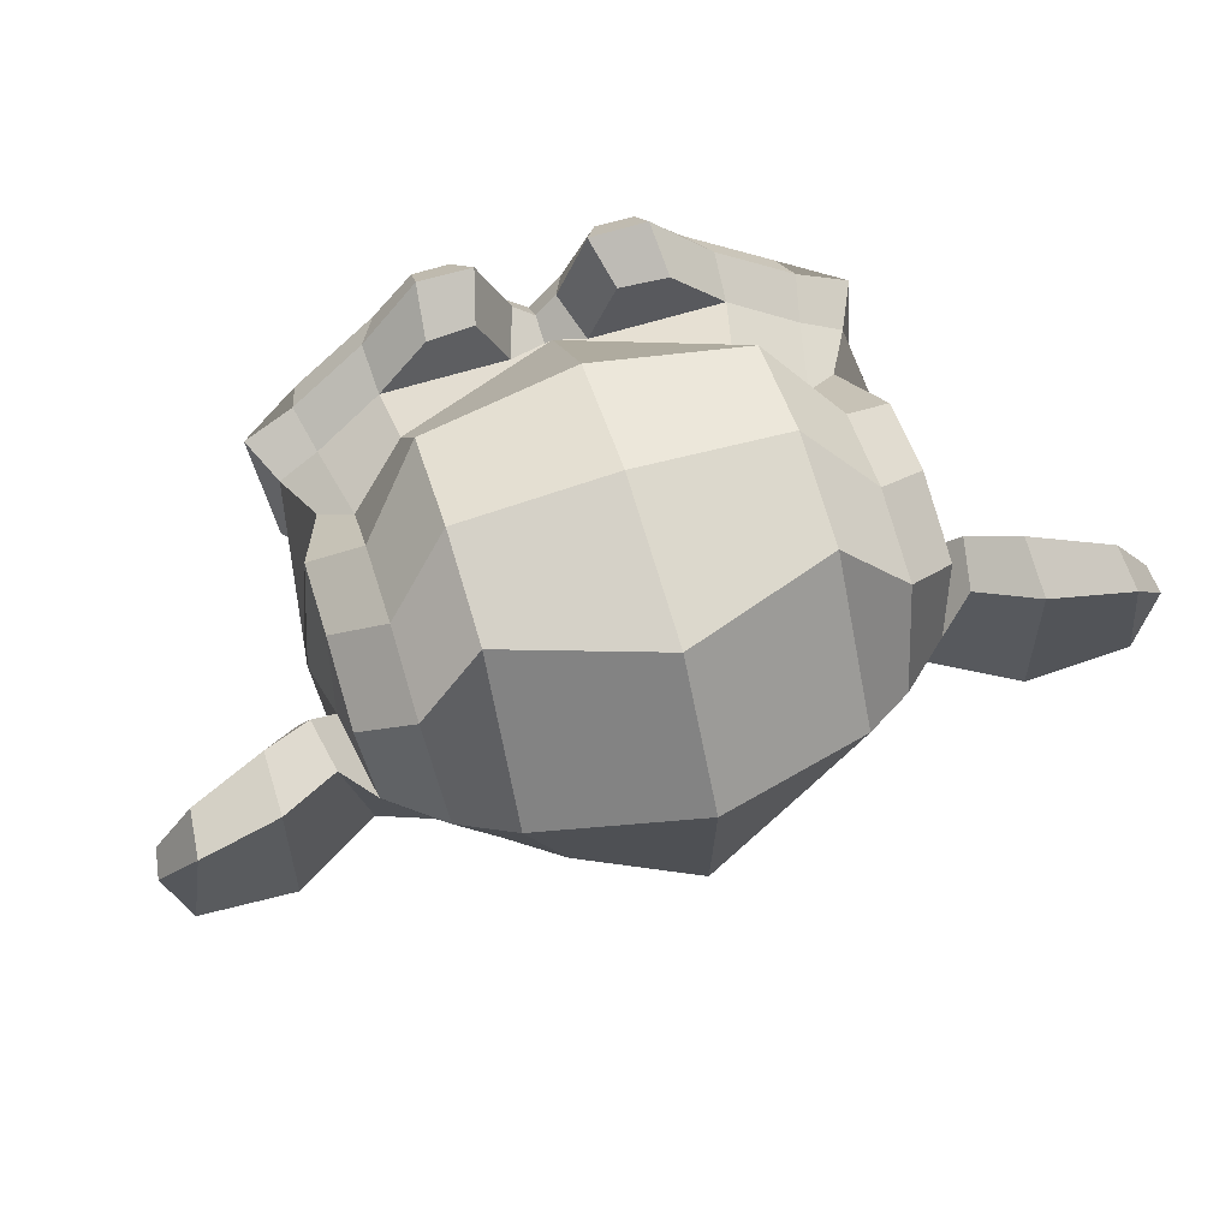
<metadata>
{"format":"obj","ext":"obj","renderer":"f3d","projection":"perspective","resolution":1024,"background":"white","views":[{"elev":64.7,"azim":162.8,"up":"+Y"}]}
</metadata>
<code>
o Suzanne
v -0.3215 6.922 -5.846
v -1.197 6.922 -5.846
v -0.259 6.852 -5.924
v -1.259 6.852 -5.924
v -0.2121 6.813 -6.033
v -1.306 6.813 -6.033
v -0.4074 6.735 -5.994
v -1.111 6.735 -5.994
v -0.4074 6.789 -5.893
v -1.111 6.789 -5.893
v -0.4074 6.891 -5.83
v -1.111 6.891 -5.83
v -0.4856 6.922 -5.815
v -1.032 6.922 -5.815
v -0.5559 6.852 -5.869
v -0.9621 6.852 -5.869
v -0.6028 6.813 -5.963
v -0.9153 6.813 -5.963
v -0.6809 7 -5.955
v -0.8371 7 -5.955
v -0.6184 7 -5.869
v -0.8996 7 -5.869
v -0.5168 7 -5.815
v -1.001 7 -5.815
v -0.4856 7.086 -5.815
v -1.032 7.086 -5.815
v -0.5559 7.149 -5.869
v -0.9621 7.149 -5.869
v -0.6028 7.196 -5.963
v -0.9153 7.196 -5.963
v -0.4074 7.274 -5.994
v -1.111 7.274 -5.994
v -0.4074 7.211 -5.893
v -1.111 7.211 -5.893
v -0.4074 7.118 -5.83
v -1.111 7.118 -5.83
v -0.3215 7.086 -5.846
v -1.197 7.086 -5.846
v -0.259 7.149 -5.924
v -1.259 7.149 -5.924
v -0.2121 7.196 -6.033
v -1.306 7.196 -6.033
v -0.134 7 -6.049
v -1.384 7 -6.049
v -0.1965 7 -5.94
v -1.322 7 -5.94
v -0.2903 7 -5.854
v -1.228 7 -5.854
v -0.2824 7 -5.838
v -1.236 7 -5.838
v -0.3137 7.094 -5.83
v -1.204 7.094 -5.83
v -0.4074 7.133 -5.807
v -1.111 7.133 -5.807
v -0.4934 7.094 -5.791
v -1.025 7.094 -5.791
v -0.5324 7 -5.791
v -0.9856 7 -5.791
v -0.4934 6.914 -5.791
v -1.025 6.914 -5.791
v -0.4074 7 -5.783
v -1.111 7 -5.783
v -0.4074 6.875 -5.807
v -1.111 6.875 -5.807
v -0.3137 6.914 -5.83
v -1.204 6.914 -5.83
v -0.759 7.188 -5.869
v -0.759 7.11 -5.791
v -0.759 6.079 -5.877
v -0.759 6.438 -5.83
v -0.759 6.571 -5.815
v -0.759 5.985 -5.893
v -0.759 7.164 -6.01
v -0.759 7.329 -6.041
v -0.759 7.657 -7.158
v -0.759 7.321 -7.463
v -0.759 6.829 -7.44
v -0.759 6.375 -6.963
v -0.5559 6.571 -6.049
v -0.9621 6.571 -6.049
v -0.4465 6.321 -6.041
v -1.072 6.321 -6.041
v -0.4074 6.063 -6.041
v -1.111 6.063 -6.041
v -0.3918 5.868 -6.08
v -1.126 5.868 -6.08
v -0.4309 5.813 -6.088
v -1.087 5.813 -6.088
v -0.5793 5.789 -6.057
v -0.9387 5.789 -6.057
v -0.759 5.774 -6.033
v -0.3215 6.618 -6.08
v -1.197 6.618 -6.08
v -0.1262 6.719 -6.073
v -1.392 6.719 -6.073
v 0.06911 6.907 -6.166
v -1.587 6.907 -6.166
v 0.1004 7.188 -6.018
v -1.618 7.188 -6.018
v -0.04807 7.243 -5.987
v -1.47 7.243 -5.987
v -0.2668 7.36 -5.924
v -1.251 7.36 -5.924
v -0.4387 7.516 -5.877
v -1.079 7.516 -5.877
v -0.6028 7.477 -5.854
v -0.9153 7.477 -5.854
v -0.6965 7.25 -5.862
v -0.8215 7.25 -5.862
v -0.5949 7.172 -5.838
v -0.9231 7.172 -5.838
v -0.634 7.063 -5.846
v -0.884 7.063 -5.846
v -0.5559 6.852 -5.869
v -0.9621 6.852 -5.869
v -0.384 6.774 -5.908
v -1.134 6.774 -5.908
v -0.2668 6.821 -5.94
v -1.251 6.821 -5.94
v -0.134 6.946 -5.963
v -1.384 6.946 -5.963
v -0.1184 7.055 -5.963
v -1.4 7.055 -5.963
v -0.1575 7.133 -5.948
v -1.361 7.133 -5.948
v -0.3293 7.196 -5.893
v -1.189 7.196 -5.893
v -0.509 7.227 -5.854
v -1.009 7.227 -5.854
v -0.759 5.993 -5.877
v -0.6496 6.039 -5.877
v -0.8684 6.039 -5.877
v -0.6418 5.922 -5.901
v -0.8762 5.922 -5.901
v -0.6965 5.875 -5.916
v -0.8215 5.875 -5.916
v -0.759 5.868 -5.924
v -0.759 6.563 -5.862
v -0.759 6.618 -5.869
v -0.6574 6.61 -5.869
v -0.8606 6.61 -5.869
v -0.634 6.532 -5.862
v -0.884 6.532 -5.862
v -0.6731 6.469 -5.869
v -0.8449 6.469 -5.869
v -0.3606 6.711 -5.94
v -1.157 6.711 -5.94
v -0.1418 6.813 -5.987
v -1.376 6.813 -5.987
v -0.03245 6.961 -6.01
v -1.486 6.961 -6.01
v -0.01682 7.133 -5.955
v -1.501 7.133 -5.955
v -0.07151 7.172 -5.885
v -1.447 7.172 -5.885
v -0.3215 7.305 -5.815
v -1.197 7.305 -5.815
v -0.4465 7.399 -5.776
v -1.072 7.399 -5.776
v -0.5559 7.375 -5.76
v -0.9621 7.375 -5.76
v -0.6574 7.188 -5.768
v -0.8606 7.188 -5.768
v -0.634 6.657 -5.799
v -0.884 6.657 -5.799
v -0.5481 6.313 -5.901
v -0.9699 6.313 -5.901
v -0.509 6.055 -5.924
v -1.009 6.055 -5.924
v -0.4934 5.938 -5.948
v -1.025 5.938 -5.948
v -0.5246 5.844 -5.979
v -0.9934 5.844 -5.979
v -0.5949 5.829 -5.979
v -0.9231 5.829 -5.979
v -0.759 5.813 -5.971
v -0.759 6.805 -5.885
v -0.759 6.969 -5.846
v -0.4309 7.235 -5.869
v -1.087 7.235 -5.869
v -0.5949 6.899 -5.862
v -0.9231 6.899 -5.862
v -0.6262 6.969 -5.854
v -0.8918 6.969 -5.854
v -0.6418 6.071 -5.877
v -0.8762 6.071 -5.877
v -0.6809 6.313 -5.862
v -0.8371 6.313 -5.862
v -0.759 6.313 -5.862
v -0.759 6.43 -5.869
v -0.6653 6.485 -5.83
v -0.8528 6.485 -5.83
v -0.6262 6.532 -5.815
v -0.8918 6.532 -5.815
v -0.6496 6.625 -5.83
v -0.8684 6.625 -5.83
v -0.7199 6.633 -5.83
v -0.7981 6.633 -5.83
v -0.759 6.555 -5.783
v -0.7121 6.61 -5.799
v -0.8059 6.61 -5.799
v -0.6653 6.602 -5.799
v -0.8528 6.602 -5.799
v -0.6496 6.532 -5.783
v -0.8684 6.532 -5.783
v -0.6809 6.508 -5.807
v -0.8371 6.508 -5.807
v -0.759 6.469 -5.807
v -0.5012 6.446 -6.057
v -1.017 6.446 -6.057
v -0.5949 6.516 -5.901
v -0.9231 6.516 -5.901
v -0.5793 6.446 -5.901
v -0.9387 6.446 -5.901
v -0.5246 6.508 -6.057
v -0.9934 6.508 -6.057
v -0.759 5.883 -5.924
v -0.7121 5.891 -5.924
v -0.8059 5.891 -5.924
v -0.6653 5.938 -5.901
v -0.8528 5.938 -5.901
v -0.6653 6.016 -5.885
v -0.8528 6.016 -5.885
v -0.759 5.977 -5.955
v -0.6653 6.008 -5.948
v -0.8528 6.008 -5.948
v -0.6653 5.946 -5.971
v -0.8528 5.946 -5.971
v -0.7121 5.907 -5.979
v -0.8059 5.907 -5.979
v -0.759 5.899 -5.979
v -0.5871 6.977 -5.83
v -0.9309 6.977 -5.83
v -0.5715 6.914 -5.838
v -0.9465 6.914 -5.838
v -0.4231 7.188 -5.854
v -1.095 7.188 -5.854
v -0.4856 7.18 -5.838
v -1.032 7.18 -5.838
v -0.3371 7.157 -5.838
v -1.181 7.157 -5.838
v -0.1965 7.11 -5.916
v -1.322 7.11 -5.916
v -0.1731 7.047 -5.924
v -1.345 7.047 -5.924
v -0.1809 6.954 -5.932
v -1.337 6.954 -5.932
v -0.2824 6.86 -5.893
v -1.236 6.86 -5.893
v -0.384 6.821 -5.869
v -1.134 6.821 -5.869
v -0.5324 6.868 -5.83
v -0.9856 6.868 -5.83
v -0.5793 7.055 -5.83
v -0.9387 7.055 -5.83
v -0.5481 7.133 -5.83
v -0.9699 7.133 -5.83
v -0.5246 7.118 -5.854
v -0.9934 7.118 -5.854
v -0.5637 7.055 -5.854
v -0.9543 7.055 -5.854
v -0.5168 6.883 -5.854
v -1.001 6.883 -5.854
v -0.384 6.844 -5.885
v -1.134 6.844 -5.885
v -0.2981 6.875 -5.908
v -1.22 6.875 -5.908
v -0.2121 6.969 -5.94
v -1.306 6.969 -5.94
v -0.2043 7.039 -5.94
v -1.314 7.039 -5.94
v -0.2278 7.094 -5.932
v -1.29 7.094 -5.932
v -0.3449 7.149 -5.862
v -1.173 7.149 -5.862
v -0.4778 7.157 -5.846
v -1.04 7.157 -5.846
v -0.4231 7.164 -5.862
v -1.095 7.164 -5.862
v -0.5559 6.93 -5.862
v -0.9621 6.93 -5.862
v -0.5637 6.985 -5.862
v -0.9543 6.985 -5.862
v -0.6496 7.219 -6.002
v -0.8684 7.219 -6.002
v -0.5637 7.422 -5.994
v -0.9543 7.422 -5.994
v -0.4231 7.446 -6.018
v -1.095 7.446 -6.018
v -0.2746 7.313 -6.057
v -1.243 7.313 -6.057
v -0.07933 7.211 -6.119
v -1.439 7.211 -6.119
v 0.03786 7.164 -6.151
v -1.556 7.164 -6.151
v 0.01443 6.922 -6.237
v -1.532 6.922 -6.237
v -0.1575 6.758 -6.198
v -1.361 6.758 -6.198
v -0.3215 6.664 -6.143
v -1.197 6.664 -6.143
v -0.759 7.657 -6.323
v -0.759 7.743 -6.69
v -0.759 6.563 -7.283
v -0.759 6.297 -6.424
v -0.759 5.782 -6.151
v -0.759 5.954 -6.268
v -0.759 6.188 -6.291
v -0.759 6.274 -6.33
v 0.09255 6.993 -6.557
v -1.611 6.993 -6.557
v 0.1004 7.079 -6.658
v -1.618 7.079 -6.658
v 0.01443 7.024 -7.049
v -1.532 7.024 -7.049
v -0.2981 7.196 -7.315
v -1.22 7.196 -7.315
v -0.02464 6.711 -6.541
v -1.493 6.711 -6.541
v -0.1653 6.633 -6.776
v -1.353 6.633 -6.776
v -0.1184 6.75 -7.041
v -1.4 6.75 -7.041
v -0.4231 6.813 -7.276
v -1.095 6.813 -7.276
v -0.5246 6.407 -6.205
v -0.9934 6.407 -6.205
v -0.5793 6.344 -6.354
v -0.9387 6.344 -6.354
v -0.4699 6.047 -6.229
v -1.048 6.047 -6.229
v -0.509 6.258 -6.221
v -1.009 6.258 -6.221
v -0.4309 5.844 -6.213
v -1.087 5.844 -6.213
v -0.6184 6 -6.244
v -0.8996 6 -6.244
v -0.634 6.219 -6.252
v -0.884 6.219 -6.252
v -0.5949 5.813 -6.174
v -0.9231 5.813 -6.174
v -0.5403 6.477 -6.182
v -0.9778 6.477 -6.182
v -0.5481 6.532 -6.143
v -0.9699 6.532 -6.143
v -0.5559 6.586 -6.112
v -0.9621 6.586 -6.112
v -0.5481 6.368 -6.448
v -0.9699 6.368 -6.448
v -0.4621 6.446 -6.877
v -1.056 6.446 -6.877
v -0.4153 6.61 -7.151
v -1.103 6.61 -7.151
v -0.3059 7.625 -6.994
v -1.212 7.625 -6.994
v -0.3059 7.688 -6.682
v -1.212 7.688 -6.682
v -0.3059 7.61 -6.377
v -1.212 7.61 -6.377
v -0.2981 7.282 -6.182
v -1.22 7.282 -6.182
v -0.03245 7.164 -6.276
v -1.486 7.164 -6.276
v -0.1262 7.211 -6.33
v -1.392 7.211 -6.33
v -0.1184 7.461 -6.557
v -1.4 7.461 -6.557
v 0.03786 7.321 -6.487
v -1.556 7.321 -6.487
v 0.03786 7.375 -6.729
v -1.556 7.375 -6.729
v -0.1184 7.508 -6.807
v -1.4 7.508 -6.807
v -0.1184 7.438 -7.057
v -1.4 7.438 -7.057
v 0.03786 7.297 -6.971
v -1.556 7.297 -6.971
v -0.1418 7.086 -7.198
v -1.376 7.086 -7.198
v -0.2746 6.782 -7.158
v -1.243 6.782 -7.158
v 0.0613 7.086 -6.815
v -1.579 7.086 -6.815
v -0.3528 6.586 -6.463
v -1.165 6.586 -6.463
v -0.3293 6.563 -6.823
v -1.189 6.563 -6.823
v 0.1316 7.164 -6.846
v -1.65 7.164 -6.846
v 0.01443 6.618 -6.737
v -1.532 6.618 -6.737
v 0.2801 6.657 -6.94
v -1.798 6.657 -6.94
v 0.5222 6.813 -7.041
v -2.04 6.813 -7.041
v 0.5926 7.079 -7.033
v -2.111 7.079 -7.033
v 0.4754 7.266 -7.033
v -1.993 7.266 -7.033
v 0.2644 7.235 -6.924
v -1.782 7.235 -6.924
v 0.2566 7.172 -6.901
v -1.775 7.172 -6.901
v 0.4285 7.196 -7.002
v -1.947 7.196 -7.002
v 0.5066 7.047 -7.018
v -2.025 7.047 -7.018
v 0.4519 6.836 -7.018
v -1.97 6.836 -7.018
v 0.2722 6.719 -6.916
v -1.79 6.719 -6.916
v 0.06911 6.688 -6.744
v -1.587 6.688 -6.744
v 0.1629 7.118 -6.83
v -1.681 7.118 -6.83
v 0.1863 7.063 -6.901
v -1.704 7.063 -6.901
v 0.1238 6.735 -6.823
v -1.642 6.735 -6.823
v 0.2801 6.758 -6.979
v -1.798 6.758 -6.979
v 0.4285 6.852 -7.057
v -1.947 6.852 -7.057
v 0.4754 7.008 -7.057
v -1.993 7.008 -7.057
v 0.4129 7.118 -7.049
v -1.931 7.118 -7.049
v 0.2644 7.102 -6.971
v -1.782 7.102 -6.971
v 0.08474 7.047 -6.823
v -1.603 7.047 -6.823
v 0.07692 6.93 -6.885
v -1.595 6.93 -6.885
v -0.0012 6.852 -6.885
v -1.517 6.852 -6.885
v 0.0613 6.844 -6.885
v -1.579 6.844 -6.885
v 0.08474 6.774 -6.885
v -1.603 6.774 -6.885
v 0.05349 6.743 -6.885
v -1.572 6.743 -6.885
v -0.03245 6.758 -6.682
v -1.486 6.758 -6.682
v -0.04026 6.735 -6.783
v -1.478 6.735 -6.783
v -0.04026 6.797 -6.799
v -1.478 6.797 -6.799
v 0.03786 6.961 -6.823
v -1.556 6.961 -6.823
v 0.1316 7 -6.877
v -1.65 7 -6.877
v 0.1316 6.993 -6.932
v -1.65 6.993 -6.932
v 0.05349 6.743 -6.932
v -1.572 6.743 -6.932
v 0.09255 6.774 -6.932
v -1.611 6.774 -6.932
v 0.06911 6.836 -6.932
v -1.587 6.836 -6.932
v 0.006613 6.852 -6.932
v -1.525 6.852 -6.932
v 0.08474 6.93 -6.932
v -1.603 6.93 -6.932
v 0.2801 7.086 -7.026
v -1.798 7.086 -7.026
v 0.4285 7.102 -7.096
v -1.947 7.102 -7.096
v 0.4988 7 -7.104
v -2.017 7 -7.104
v 0.4519 6.844 -7.096
v -1.97 6.844 -7.096
v 0.2879 6.758 -7.033
v -1.806 6.758 -7.033
v 0.1238 6.743 -6.877
v -1.642 6.743 -6.877
v 0.1941 7.047 -6.955
v -1.712 7.047 -6.955
v 0.1316 6.868 -6.94
v -1.65 6.868 -6.94
v 0.1785 6.821 -6.948
v -1.697 6.821 -6.948
v 0.241 6.883 -6.979
v -1.759 6.883 -6.979
v 0.2019 6.93 -6.963
v -1.72 6.93 -6.963
v 0.2566 6.993 -6.987
v -1.775 6.993 -6.987
v 0.2957 6.946 -6.994
v -1.814 6.946 -6.994
v 0.3504 6.969 -7.002
v -1.868 6.969 -7.002
v 0.3269 7.032 -7.002
v -1.845 7.032 -7.002
v 0.2644 7.196 -7.096
v -1.782 7.196 -7.096
v 0.491 7.227 -7.158
v -2.009 7.227 -7.158
v 0.6082 7.055 -7.112
v -2.126 7.055 -7.112
v 0.5535 6.813 -7.143
v -2.072 6.813 -7.143
v 0.2801 6.672 -7.104
v -1.798 6.672 -7.104
v 0.03005 6.633 -6.94
v -1.548 6.633 -6.94
v 0.1004 7.141 -6.994
v -1.618 7.141 -6.994
f 47 1 3 45
f 4 2 48 46
f 45 3 5 43
f 6 4 46 44
f 3 9 7 5
f 8 10 4 6
f 1 11 9 3
f 10 12 2 4
f 11 13 15 9
f 16 14 12 10
f 9 15 17 7
f 18 16 10 8
f 15 21 19 17
f 20 22 16 18
f 13 23 21 15
f 22 24 14 16
f 23 25 27 21
f 28 26 24 22
f 21 27 29 19
f 30 28 22 20
f 27 33 31 29
f 32 34 28 30
f 25 35 33 27
f 34 36 26 28
f 35 37 39 33
f 40 38 36 34
f 33 39 41 31
f 42 40 34 32
f 39 45 43 41
f 44 46 40 42
f 37 47 45 39
f 46 48 38 40
f 47 37 51 49
f 52 38 48 50
f 37 35 53 51
f 54 36 38 52
f 35 25 55 53
f 56 26 36 54
f 25 23 57 55
f 58 24 26 56
f 23 13 59 57
f 60 14 24 58
f 13 11 63 59
f 64 12 14 60
f 11 1 65 63
f 66 2 12 64
f 1 47 49 65
f 50 48 2 66
f 61 65 49
f 50 66 62
f 63 65 61
f 62 66 64
f 61 59 63
f 64 60 62
f 61 57 59
f 60 58 62
f 61 55 57
f 58 56 62
f 61 53 55
f 56 54 62
f 61 51 53
f 54 52 62
f 61 49 51
f 52 50 62
f 89 174 176 91
f 176 175 90 91
f 87 172 174 89
f 175 173 88 90
f 85 170 172 87
f 173 171 86 88
f 83 168 170 85
f 171 169 84 86
f 81 166 168 83
f 169 167 82 84
f 79 92 146 164
f 147 93 80 165
f 92 94 148 146
f 149 95 93 147
f 94 96 150 148
f 151 97 95 149
f 96 98 152 150
f 153 99 97 151
f 98 100 154 152
f 155 101 99 153
f 100 102 156 154
f 157 103 101 155
f 102 104 158 156
f 159 105 103 157
f 104 106 160 158
f 161 107 105 159
f 106 108 162 160
f 163 109 107 161
f 108 67 68 162
f 68 67 109 163
f 110 128 160 162
f 161 129 111 163
f 128 179 158 160
f 159 180 129 161
f 126 156 158 179
f 159 157 127 180
f 124 154 156 126
f 157 155 125 127
f 122 152 154 124
f 155 153 123 125
f 120 150 152 122
f 153 151 121 123
f 118 148 150 120
f 151 149 119 121
f 116 146 148 118
f 149 147 117 119
f 114 164 146 116
f 147 165 115 117
f 114 181 177 164
f 177 182 115 165
f 110 162 68 112
f 68 163 111 113
f 112 68 178 183
f 178 68 113 184
f 177 181 183 178
f 184 182 177 178
f 135 137 176 174
f 176 137 136 175
f 133 135 174 172
f 175 136 134 173
f 131 133 172 170
f 173 134 132 171
f 166 187 185 168
f 186 188 167 169
f 131 170 168 185
f 169 171 132 186
f 144 190 189 187
f 189 190 145 188
f 185 187 189 69
f 189 188 186 69
f 130 131 185 69
f 186 132 130 69
f 142 193 191 144
f 192 194 143 145
f 140 195 193 142
f 194 196 141 143
f 139 197 195 140
f 196 198 139 141
f 138 71 197 139
f 198 71 138 139
f 190 144 191 70
f 192 145 190 70
f 70 191 206 208
f 207 192 70 208
f 71 199 200 197
f 201 199 71 198
f 197 200 202 195
f 203 201 198 196
f 195 202 204 193
f 205 203 196 194
f 193 204 206 191
f 207 205 194 192
f 199 204 202 200
f 203 205 199 201
f 199 208 206 204
f 207 208 199 205
f 139 140 164 177
f 165 141 139 177
f 140 142 211 164
f 212 143 141 165
f 142 144 213 211
f 214 145 143 212
f 144 187 166 213
f 167 188 145 214
f 81 209 213 166
f 214 210 82 167
f 209 215 211 213
f 212 216 210 214
f 79 164 211 215
f 212 165 80 216
f 131 130 72 222
f 72 130 132 223
f 133 131 222 220
f 223 132 134 221
f 135 133 220 218
f 221 134 136 219
f 137 135 218 217
f 219 136 137 217
f 217 218 229 231
f 230 219 217 231
f 218 220 227 229
f 228 221 219 230
f 220 222 225 227
f 226 223 221 228
f 222 72 224 225
f 224 72 223 226
f 224 231 229 225
f 230 231 224 226
f 225 229 227
f 228 230 226
f 183 181 234 232
f 235 182 184 233
f 112 183 232 254
f 233 184 113 255
f 110 112 254 256
f 255 113 111 257
f 181 114 252 234
f 253 115 182 235
f 114 116 250 252
f 251 117 115 253
f 116 118 248 250
f 249 119 117 251
f 118 120 246 248
f 247 121 119 249
f 120 122 244 246
f 245 123 121 247
f 122 124 242 244
f 243 125 123 245
f 124 126 240 242
f 241 127 125 243
f 126 179 236 240
f 237 180 127 241
f 179 128 238 236
f 239 129 180 237
f 128 110 256 238
f 257 111 129 239
f 238 256 258 276
f 259 257 239 277
f 236 238 276 278
f 277 239 237 279
f 240 236 278 274
f 279 237 241 275
f 242 240 274 272
f 275 241 243 273
f 244 242 272 270
f 273 243 245 271
f 246 244 270 268
f 271 245 247 269
f 248 246 268 266
f 269 247 249 267
f 250 248 266 264
f 267 249 251 265
f 252 250 264 262
f 265 251 253 263
f 234 252 262 280
f 263 253 235 281
f 256 254 260 258
f 261 255 257 259
f 254 232 282 260
f 283 233 255 261
f 232 234 280 282
f 281 235 233 283
f 67 108 284 73
f 285 109 67 73
f 108 106 286 284
f 287 107 109 285
f 106 104 288 286
f 289 105 107 287
f 104 102 290 288
f 291 103 105 289
f 102 100 292 290
f 293 101 103 291
f 100 98 294 292
f 295 99 101 293
f 98 96 296 294
f 297 97 99 295
f 96 94 298 296
f 299 95 97 297
f 94 92 300 298
f 301 93 95 299
f 308 309 328 338
f 329 309 308 339
f 307 308 338 336
f 339 308 307 337
f 306 307 336 340
f 337 307 306 341
f 89 91 306 340
f 306 91 90 341
f 87 89 340 334
f 341 90 88 335
f 85 87 334 330
f 335 88 86 331
f 83 85 330 332
f 331 86 84 333
f 330 336 338 332
f 339 337 331 333
f 330 334 340 336
f 341 335 331 337
f 326 332 338 328
f 339 333 327 329
f 81 83 332 326
f 333 84 82 327
f 209 342 344 215
f 345 343 210 216
f 81 326 342 209
f 343 327 82 210
f 79 215 344 346
f 345 216 80 347
f 79 346 300 92
f 301 347 80 93
f 77 324 352 304
f 353 325 77 304
f 304 352 350 78
f 351 353 304 78
f 78 350 348 305
f 349 351 78 305
f 305 348 328 309
f 329 349 305 309
f 326 328 348 342
f 349 329 327 343
f 296 298 318 310
f 319 299 297 311
f 76 316 324 77
f 325 317 76 77
f 302 358 356 303
f 357 359 302 303
f 303 356 354 75
f 355 357 303 75
f 75 354 316 76
f 317 355 75 76
f 292 294 362 364
f 363 295 293 365
f 364 362 368 366
f 369 363 365 367
f 366 368 370 372
f 371 369 367 373
f 372 370 376 374
f 377 371 373 375
f 314 378 374 376
f 375 379 315 377
f 316 354 374 378
f 375 355 317 379
f 354 356 372 374
f 373 357 355 375
f 356 358 366 372
f 367 359 357 373
f 358 360 364 366
f 365 361 359 367
f 290 292 364 360
f 365 293 291 361
f 74 360 358 302
f 359 361 74 302
f 284 286 288 290
f 289 287 285 291
f 284 290 360 74
f 361 291 285 74
f 73 284 74
f 74 285 73
f 294 296 310 362
f 311 297 295 363
f 310 312 368 362
f 369 313 311 363
f 312 382 370 368
f 371 383 313 369
f 314 376 370 382
f 371 377 315 383
f 348 350 386 384
f 387 351 349 385
f 318 384 386 320
f 387 385 319 321
f 298 300 384 318
f 385 301 299 319
f 300 344 342 384
f 343 345 301 385
f 342 348 384
f 385 349 343
f 300 346 344
f 345 347 301
f 314 322 380 378
f 381 323 315 379
f 316 378 380 324
f 381 379 317 325
f 320 386 380 322
f 381 387 321 323
f 350 352 380 386
f 381 353 351 387
f 324 380 352
f 353 381 325
f 400 388 414 402
f 415 389 401 403
f 400 402 404 398
f 405 403 401 399
f 398 404 406 396
f 407 405 399 397
f 396 406 408 394
f 409 407 397 395
f 394 408 410 392
f 411 409 395 393
f 392 410 412 390
f 413 411 393 391
f 410 420 418 412
f 419 421 411 413
f 408 422 420 410
f 421 423 409 411
f 406 424 422 408
f 423 425 407 409
f 404 426 424 406
f 425 427 405 407
f 402 428 426 404
f 427 429 403 405
f 402 414 416 428
f 417 415 403 429
f 318 320 444 442
f 445 321 319 443
f 320 390 412 444
f 413 391 321 445
f 310 318 442 312
f 443 319 311 313
f 382 430 414 388
f 415 431 383 389
f 412 418 440 444
f 441 419 413 445
f 438 446 444 440
f 445 447 439 441
f 434 446 438 436
f 439 447 435 437
f 432 448 446 434
f 447 449 433 435
f 430 448 432 450
f 433 449 431 451
f 414 430 450 416
f 451 431 415 417
f 312 448 430 382
f 431 449 313 383
f 312 442 446 448
f 447 443 313 449
f 442 444 446
f 447 445 443
f 416 450 452 476
f 453 451 417 477
f 450 432 462 452
f 463 433 451 453
f 432 434 460 462
f 461 435 433 463
f 434 436 458 460
f 459 437 435 461
f 436 438 456 458
f 457 439 437 459
f 438 440 454 456
f 455 441 439 457
f 440 418 474 454
f 475 419 441 455
f 428 416 476 464
f 477 417 429 465
f 426 428 464 466
f 465 429 427 467
f 424 426 466 468
f 467 427 425 469
f 422 424 468 470
f 469 425 423 471
f 420 422 470 472
f 471 423 421 473
f 418 420 472 474
f 473 421 419 475
f 458 456 480 478
f 481 457 459 479
f 478 480 482 484
f 483 481 479 485
f 484 482 488 486
f 489 483 485 487
f 486 488 490 492
f 491 489 487 493
f 464 476 486 492
f 487 477 465 493
f 452 484 486 476
f 487 485 453 477
f 452 462 478 484
f 479 463 453 485
f 458 478 462 460
f 463 479 459 461
f 454 474 480 456
f 481 475 455 457
f 472 482 480 474
f 481 483 473 475
f 470 488 482 472
f 483 489 471 473
f 468 490 488 470
f 489 491 469 471
f 466 492 490 468
f 491 493 467 469
f 464 492 466
f 467 493 465
f 392 390 504 502
f 505 391 393 503
f 394 392 502 500
f 503 393 395 501
f 396 394 500 498
f 501 395 397 499
f 398 396 498 496
f 499 397 399 497
f 400 398 496 494
f 497 399 401 495
f 388 400 494 506
f 495 401 389 507
f 494 502 504 506
f 505 503 495 507
f 494 496 500 502
f 501 497 495 503
f 496 498 500
f 501 499 497
f 314 382 388 506
f 389 383 315 507
f 314 506 504 322
f 505 507 315 323
f 320 322 504 390
f 505 323 321 391

</code>
